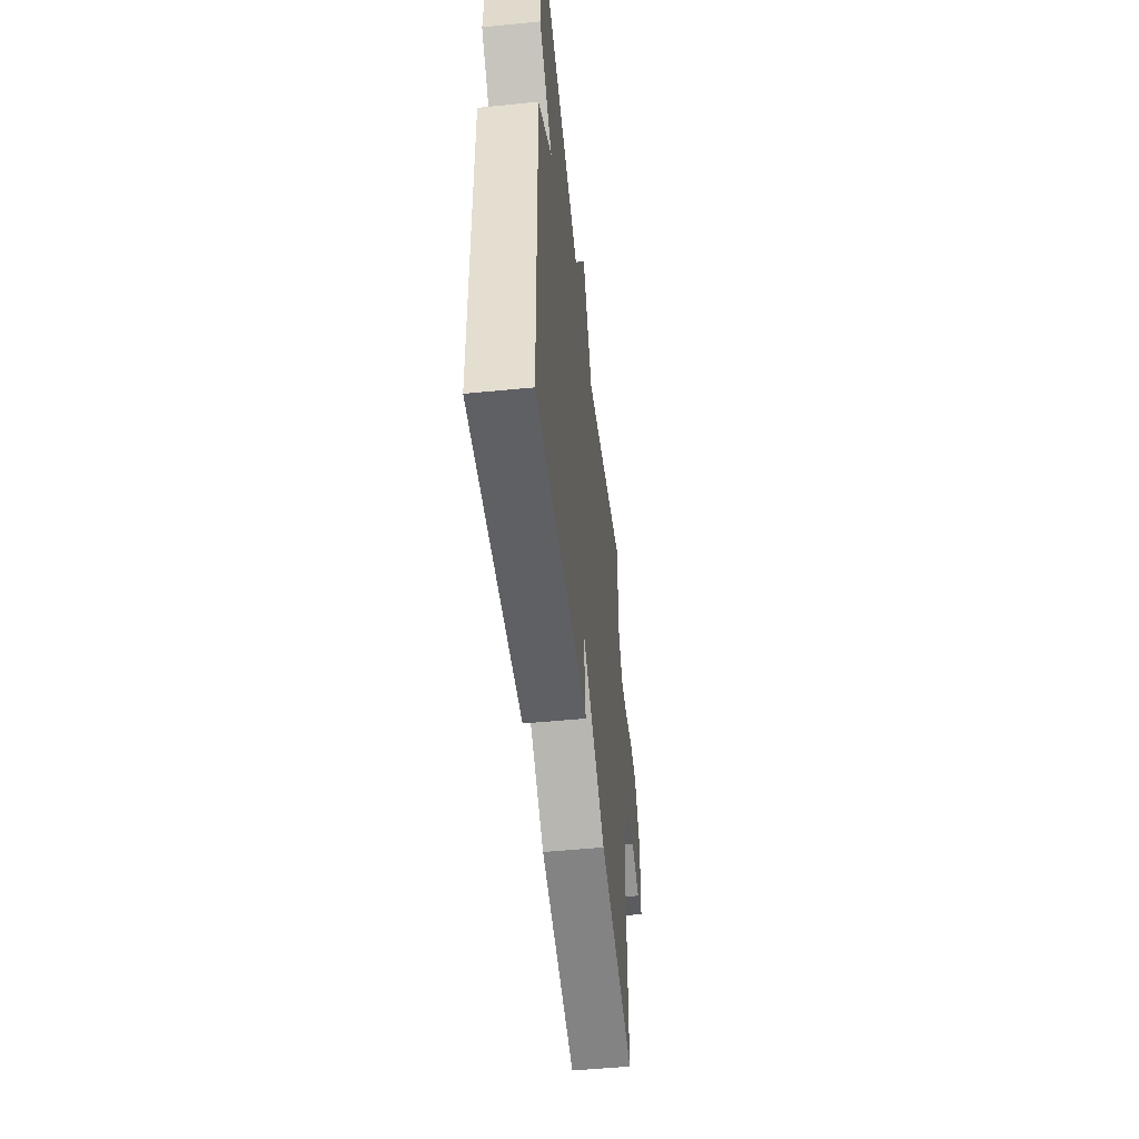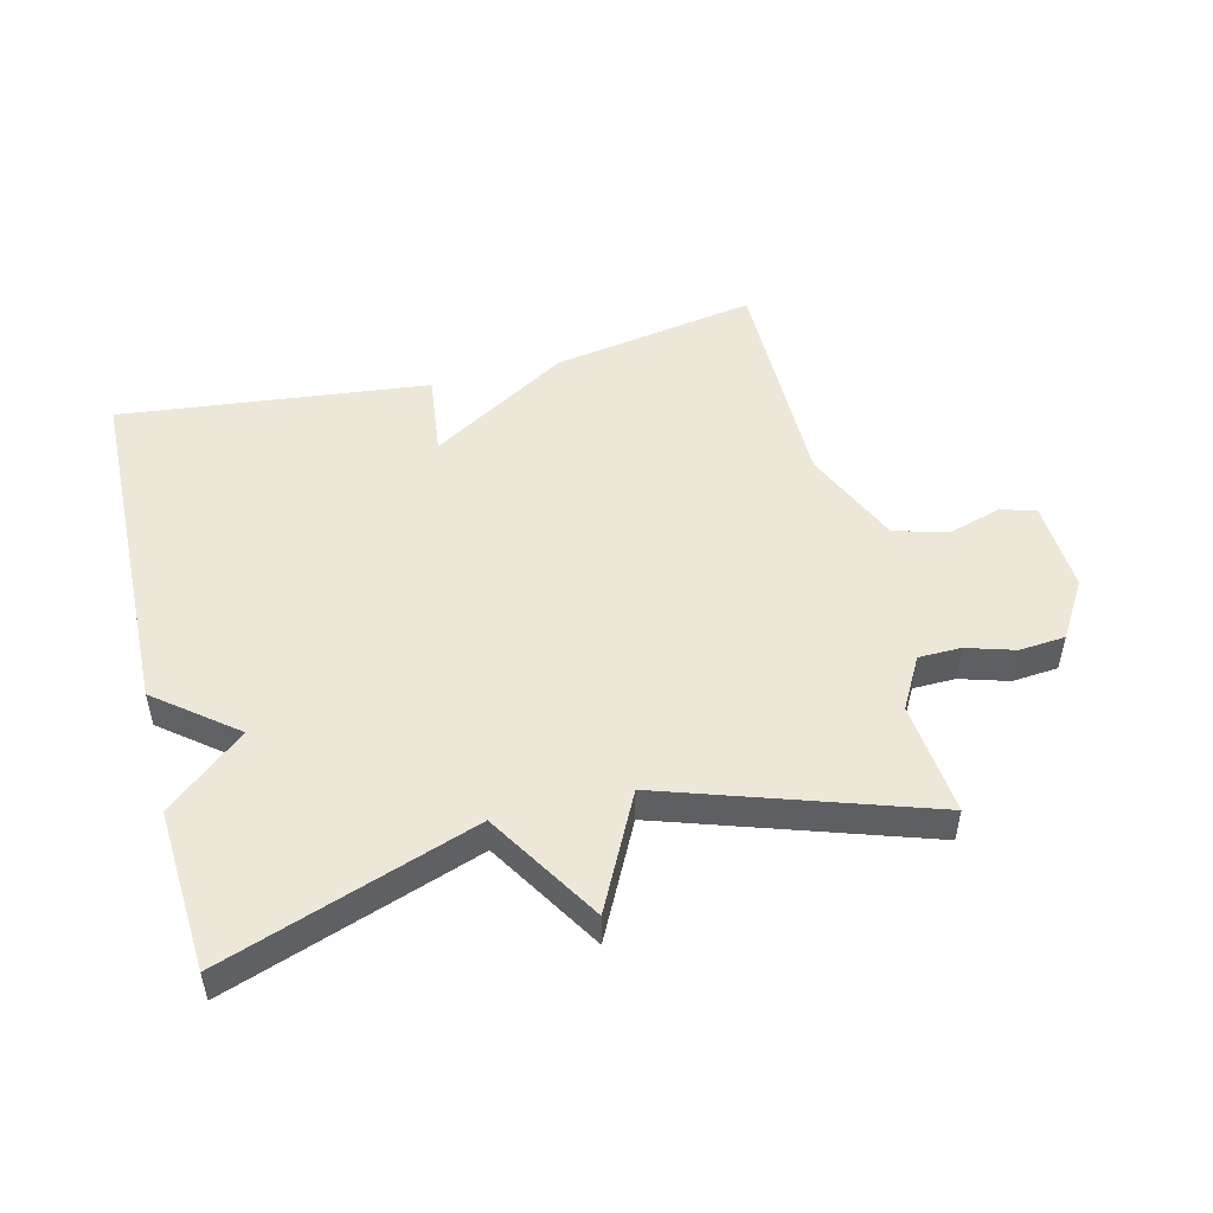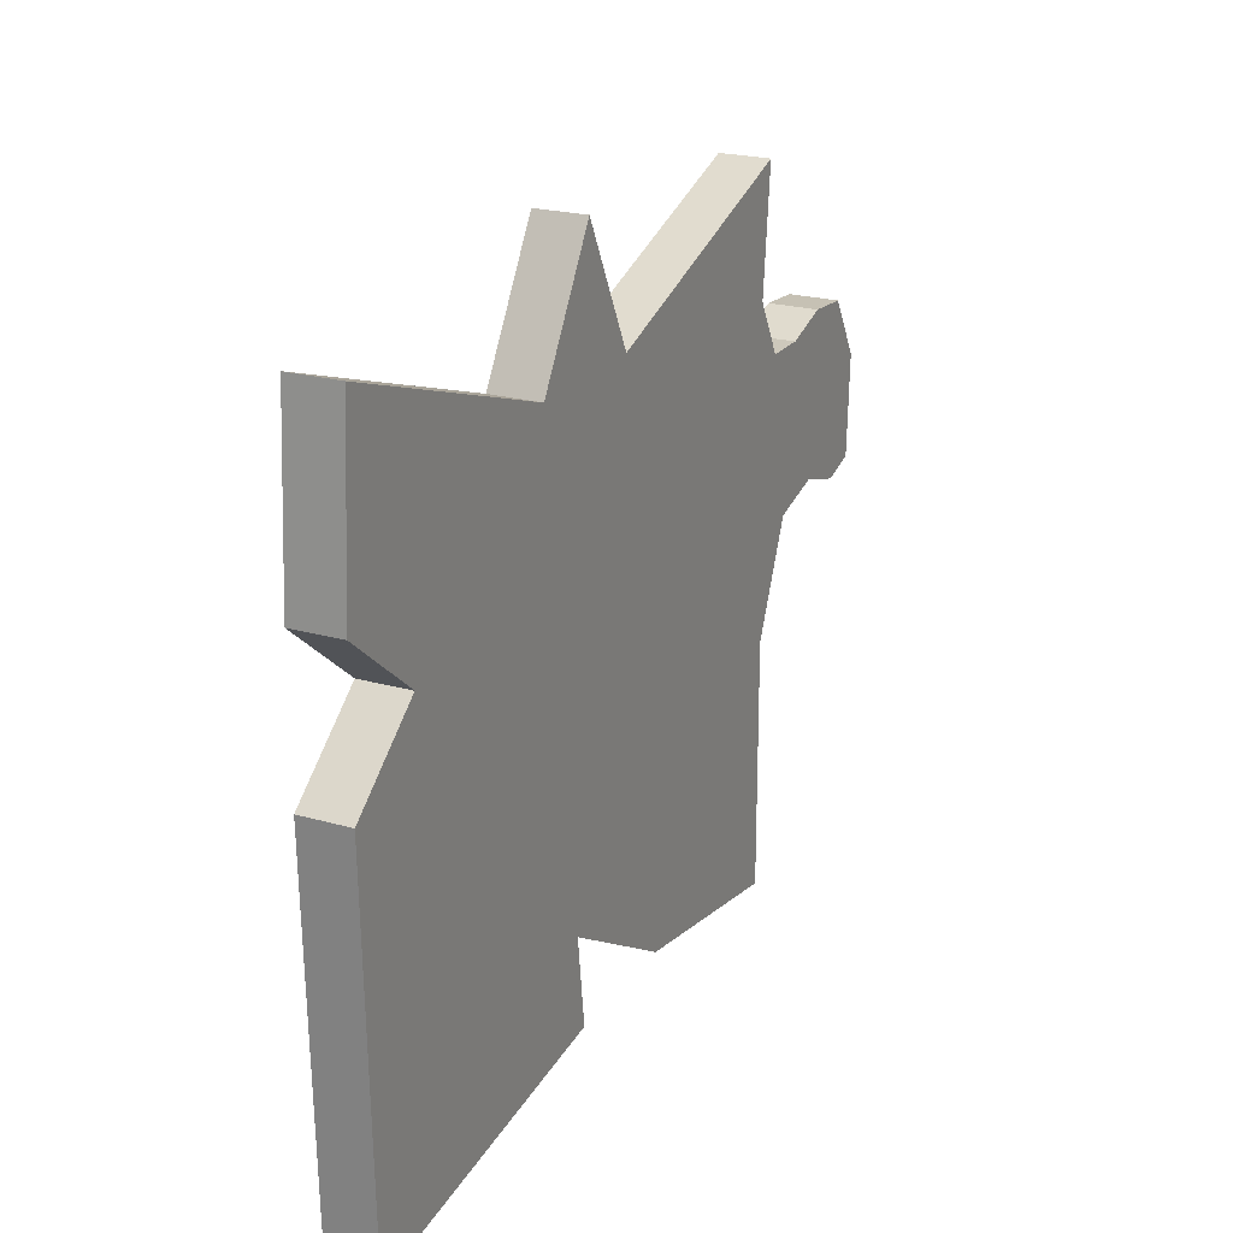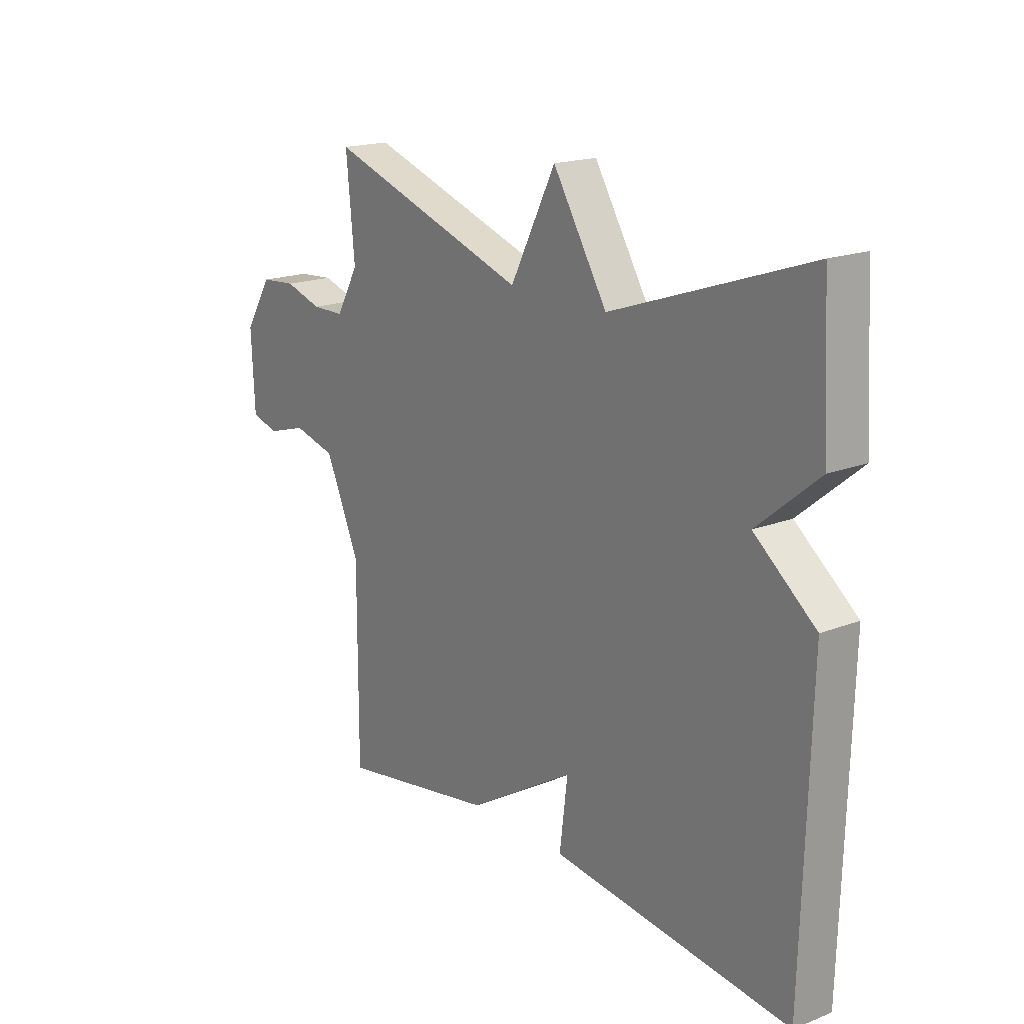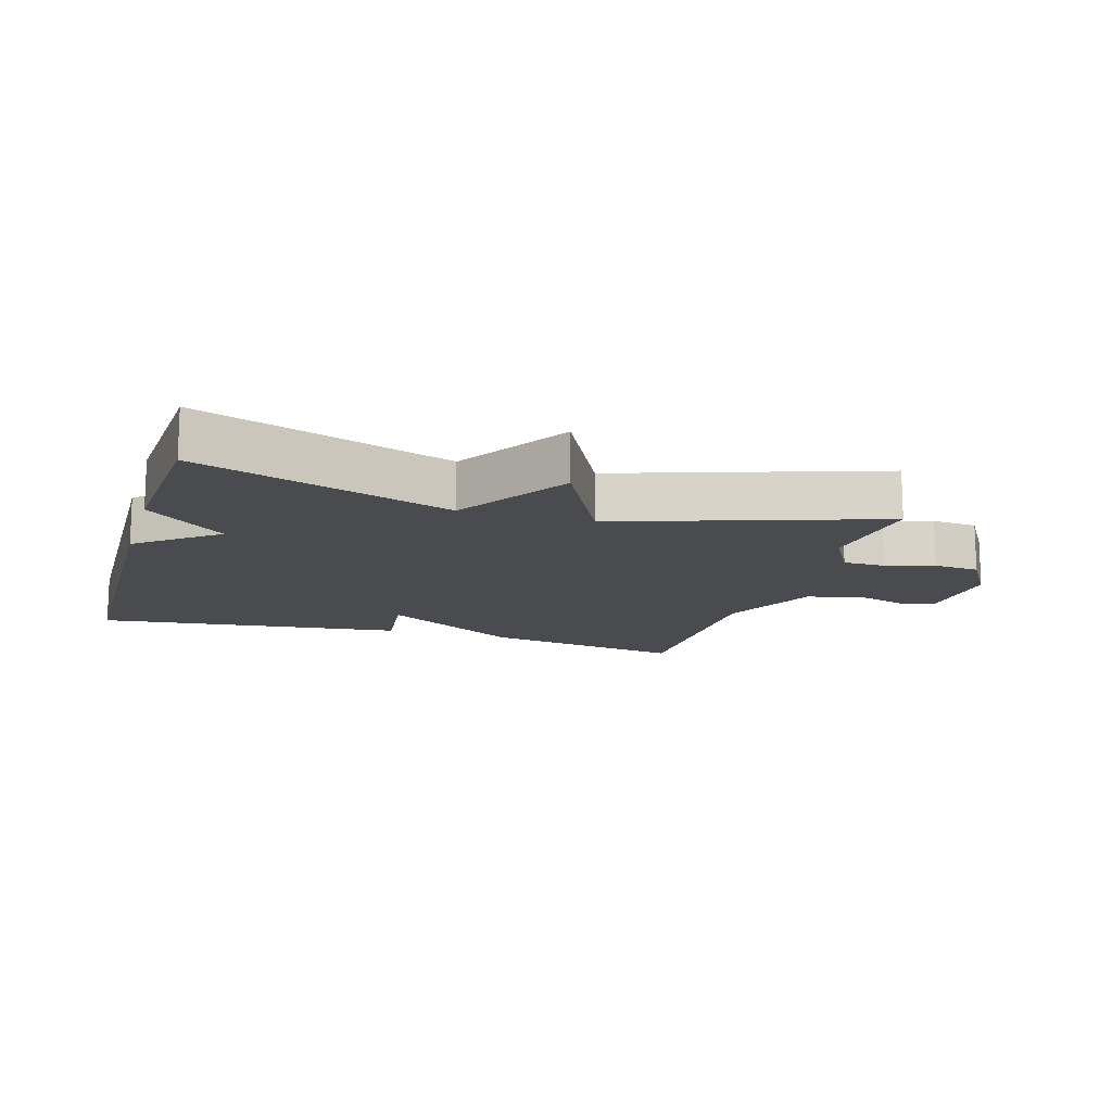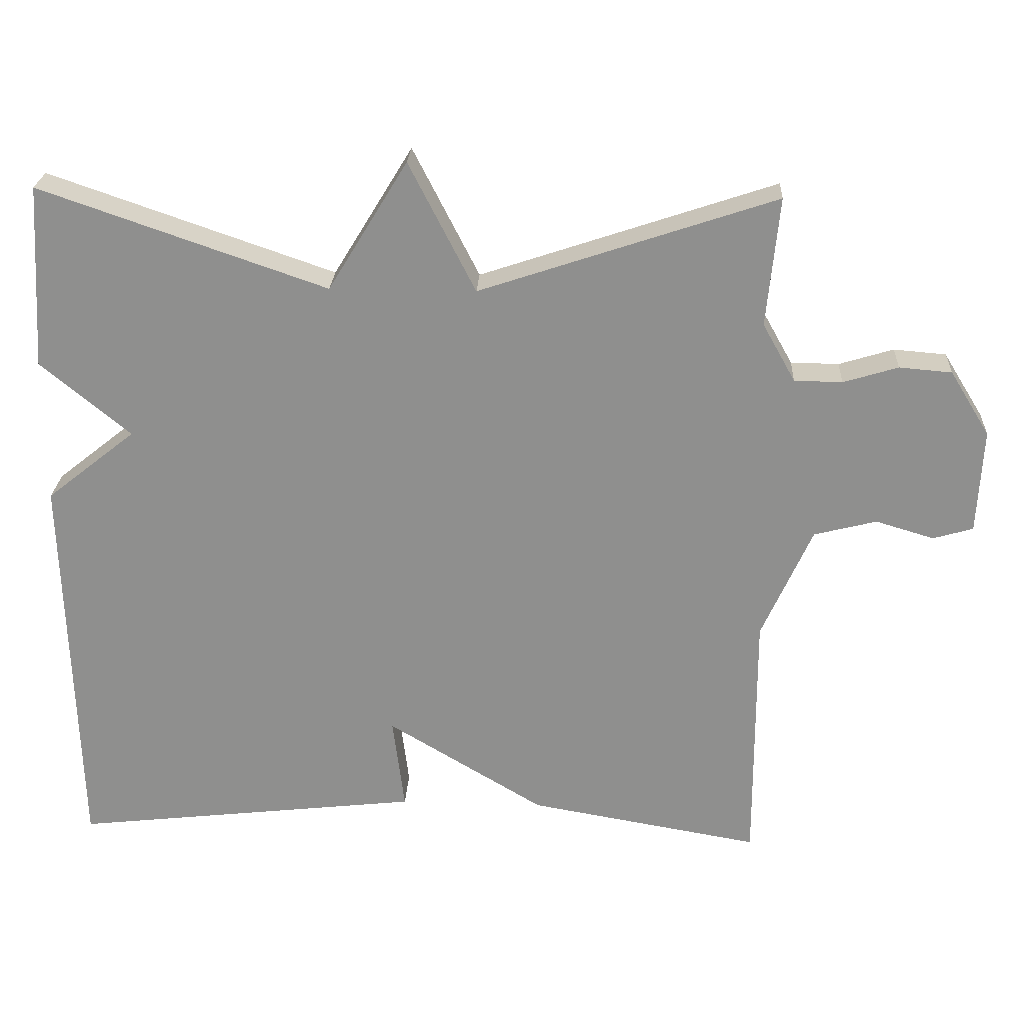
<metadata>
{"format":"obj","ext":"obj","renderer":"f3d","projection":"perspective","resolution":1024,"background":"white","views":[{"elev":-51.4,"azim":-83.9,"up":"+Z"},{"elev":50.2,"azim":-14.1,"up":"+Y"},{"elev":22.5,"azim":-64.0,"up":"+Z"},{"elev":18.2,"azim":-127.1,"up":"+Z"},{"elev":-13.9,"azim":-16.8,"up":"+Y"},{"elev":24.5,"azim":2.9,"up":"+Z"}]}
</metadata>
<code>
v 0.5 0.07 -0.5
v 0.181 0.07 -0.445
v -0.035 0.07 -0.315
v -0.019 0.07 -0.445
v -0.5 0.07 -0.5
v -0.515 0.07 0.047
v -0.392 0.07 0.145
v -0.515 0.07 0.247
v -0.5 0.07 0.5
v -0.106 0.07 0.364
v 0.003 0.07 0.542
v 0.094 0.07 0.364
v 0.5 0.07 0.5
v 0.483 0.07 0.323
v 0.528 0.07 0.243
v 0.594 0.07 0.242
v 0.669 0.07 0.265
v 0.741 0.07 0.259
v 0.796 0.07 0.17
v 0.789 0.07 0.026
v 0.734 0.07 0.01
v 0.654 0.07 0.034
v 0.568 0.07 0.012
v 0.499 0.07 -0.143
v 0.5 0 -0.5
v 0.181 0 -0.445
v -0.035 0 -0.315
v -0.019 0 -0.445
v -0.5 0 -0.5
v -0.515 0 0.047
v -0.392 0 0.145
v -0.515 0 0.247
v -0.5 0 0.5
v -0.106 0 0.364
v 0.003 0 0.542
v 0.094 0 0.364
v 0.5 0 0.5
v 0.483 0 0.323
v 0.528 0 0.243
v 0.594 0 0.242
v 0.669 0 0.265
v 0.741 0 0.259
v 0.796 0 0.17
v 0.789 0 0.026
v 0.734 0 0.01
v 0.654 0 0.034
v 0.568 0 0.012
v 0.499 0 -0.143
f 20 21 22
f 19 20 22
f 18 19 22
f 17 18 22
f 16 17 22
f 15 16 22 23
f 14 15 23 24
f 12 13 14
f 10 11 12
f 1 2 3
f 24 1 3
f 14 24 3
f 12 14 3
f 10 12 3
f 7 8 9 10
f 5 6 7
f 4 5 7
f 3 4 7
f 3 7 10
f 46 45 44
f 46 44 43
f 46 43 42
f 46 42 41
f 46 41 40
f 47 46 40 39
f 48 47 39 38
f 38 37 36
f 36 35 34
f 27 26 25
f 27 25 48
f 27 48 38
f 27 38 36
f 27 36 34
f 34 33 32 31
f 31 30 29
f 31 29 28
f 31 28 27
f 34 31 27
f 1 25 26 2
f 2 26 27 3
f 3 27 28 4
f 4 28 29 5
f 5 29 30 6
f 6 30 31 7
f 7 31 32 8
f 8 32 33 9
f 9 33 34 10
f 10 34 35 11
f 11 35 36 12
f 12 36 37 13
f 13 37 38 14
f 14 38 39 15
f 15 39 40 16
f 16 40 41 17
f 17 41 42 18
f 18 42 43 19
f 19 43 44 20
f 20 44 45 21
f 21 45 46 22
f 22 46 47 23
f 23 47 48 24
f 24 48 25 1

</code>
